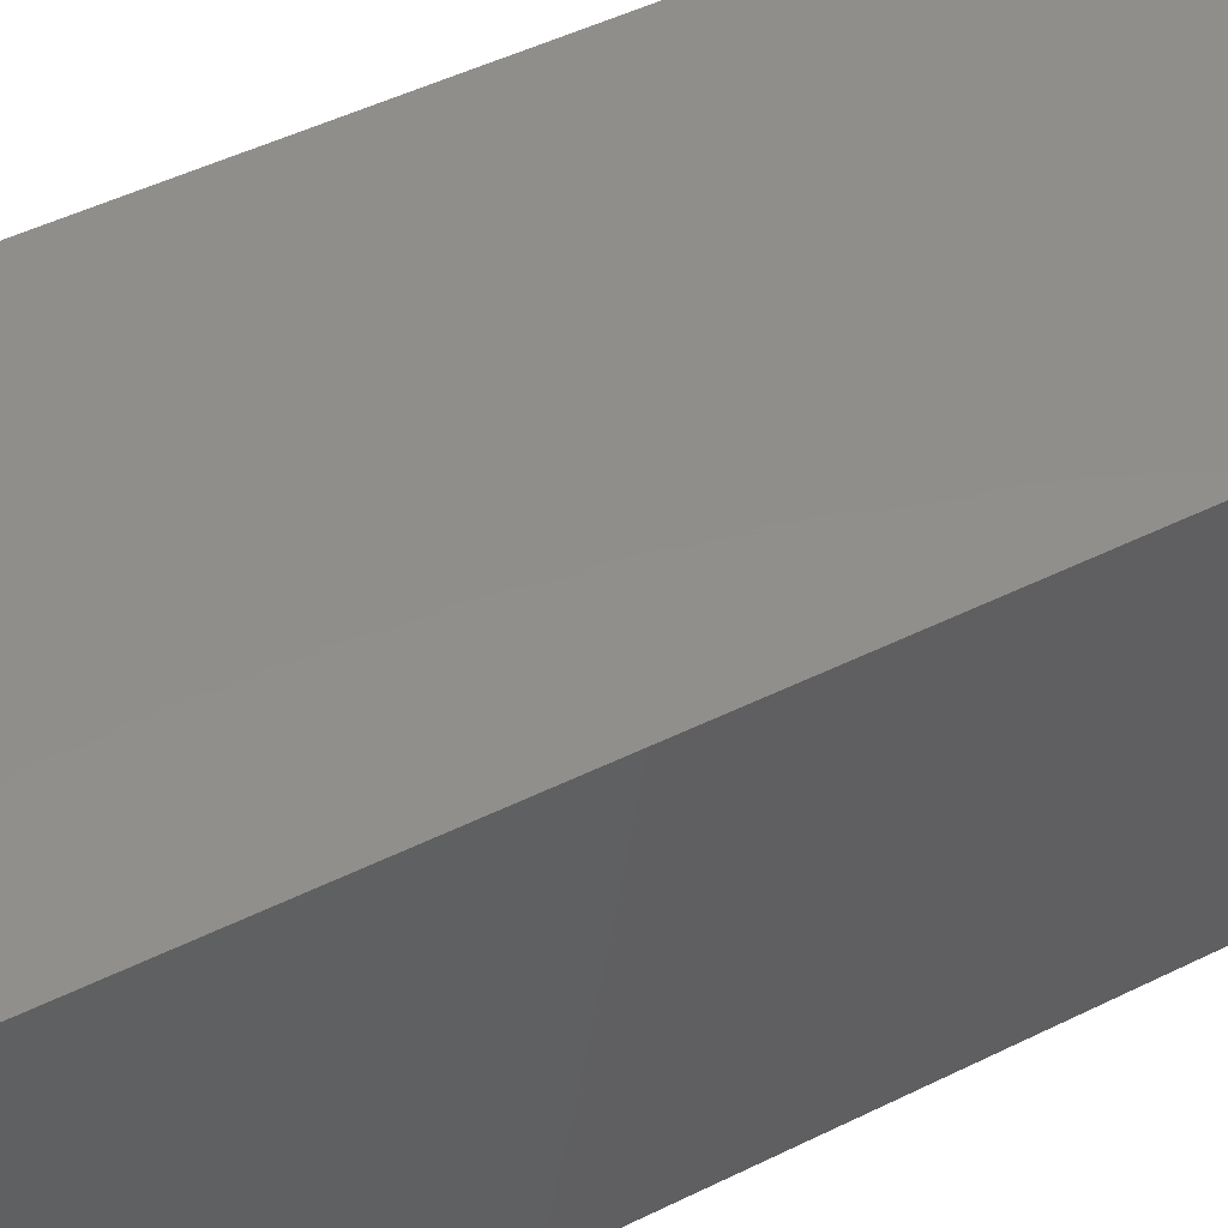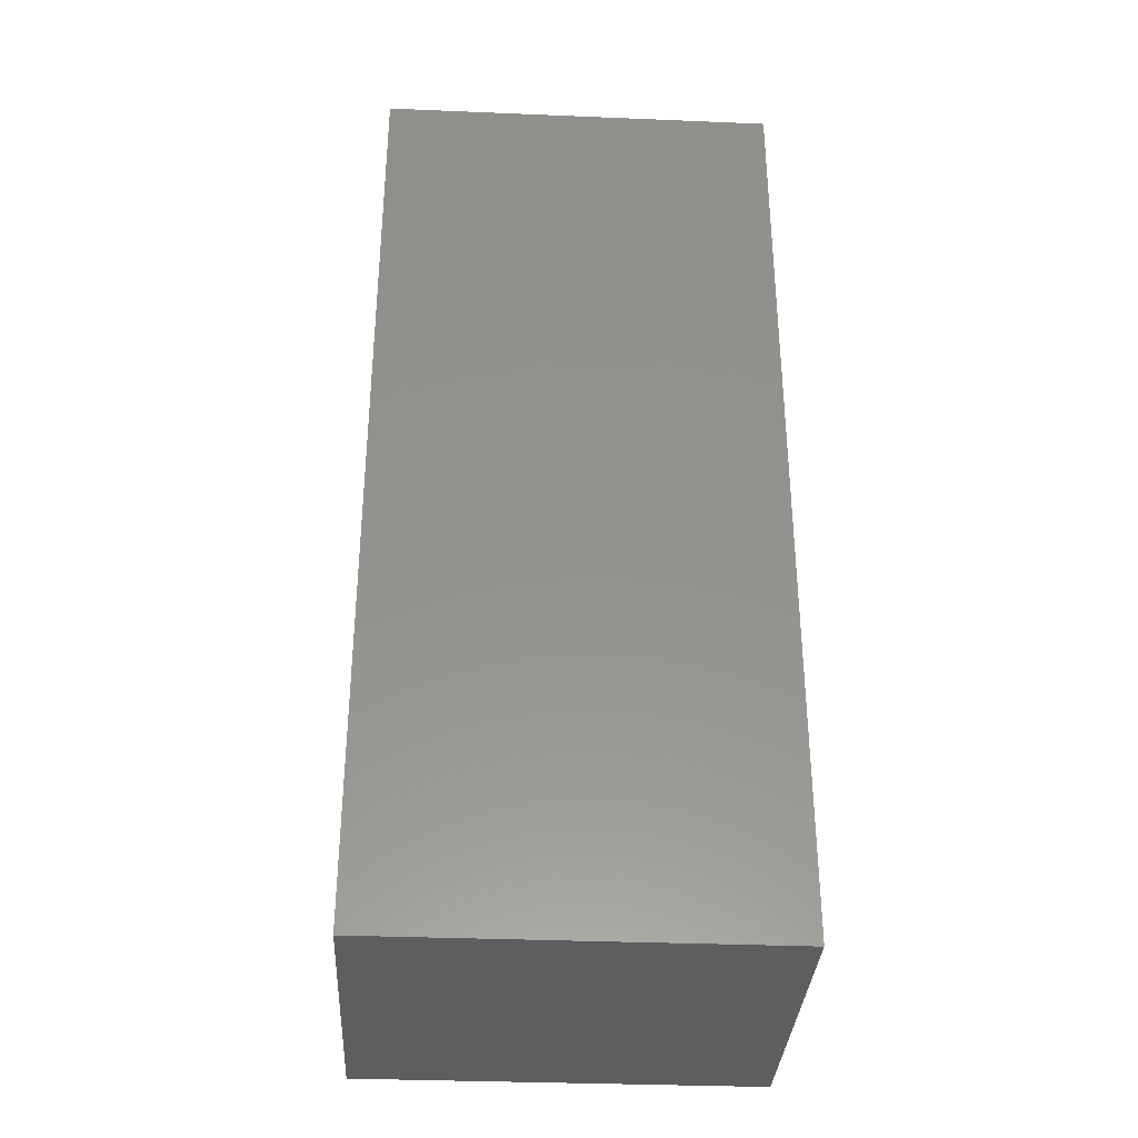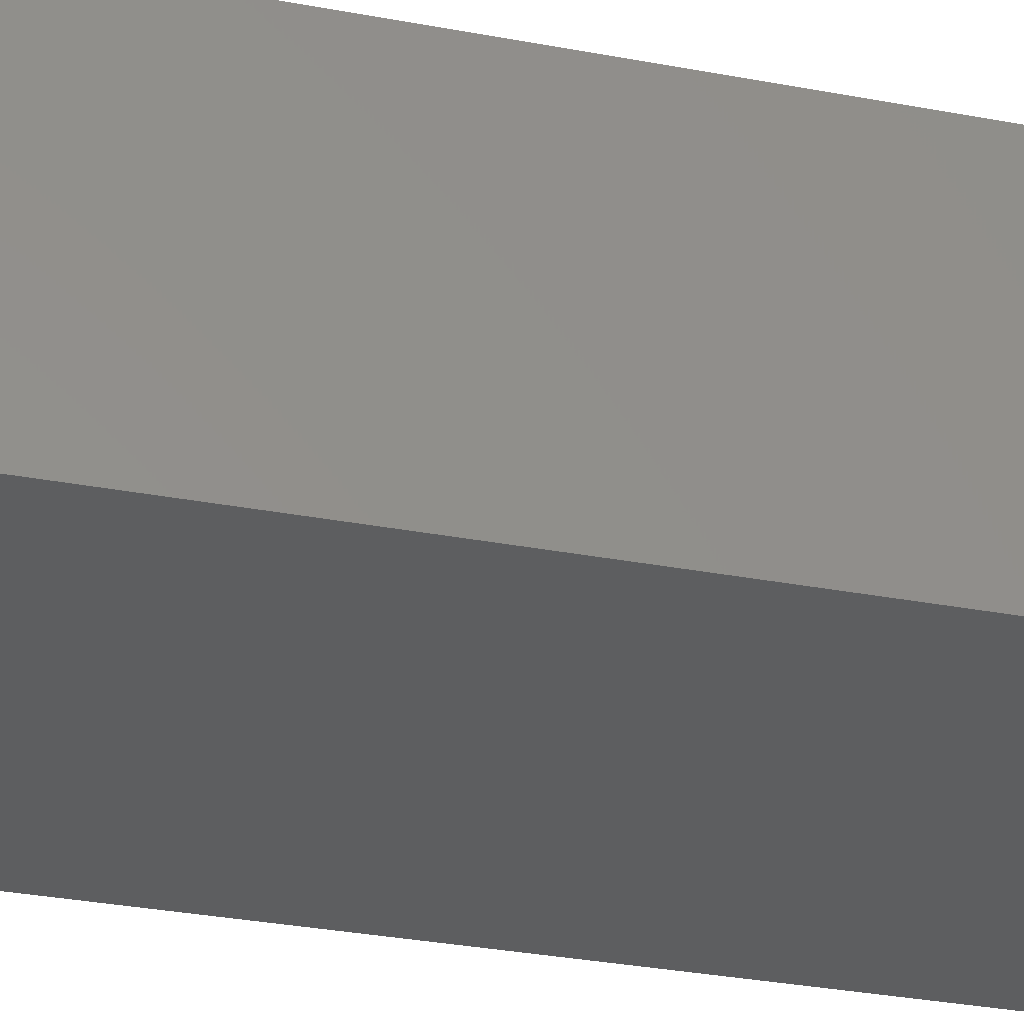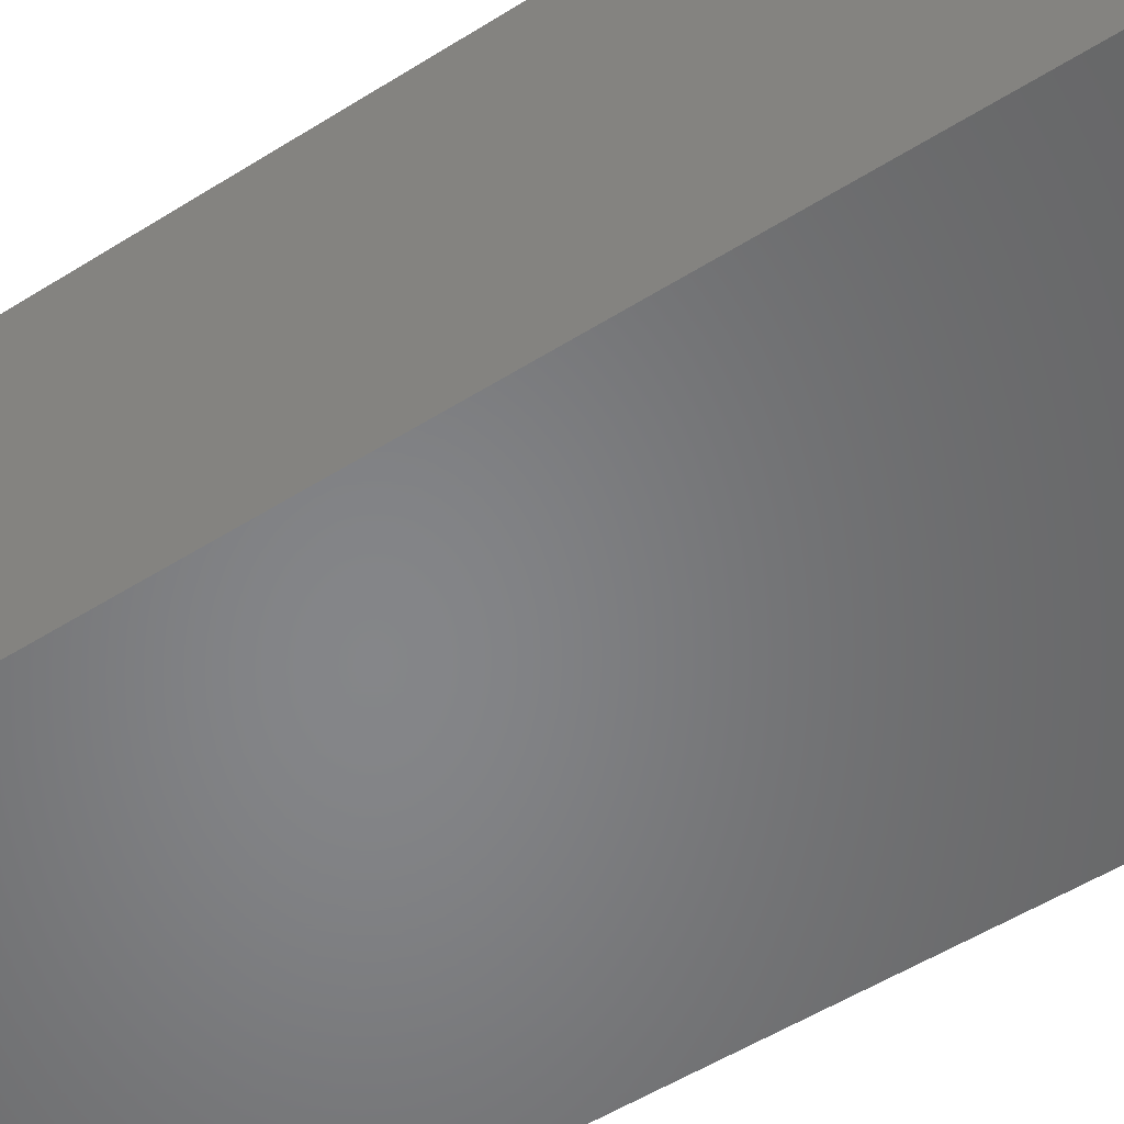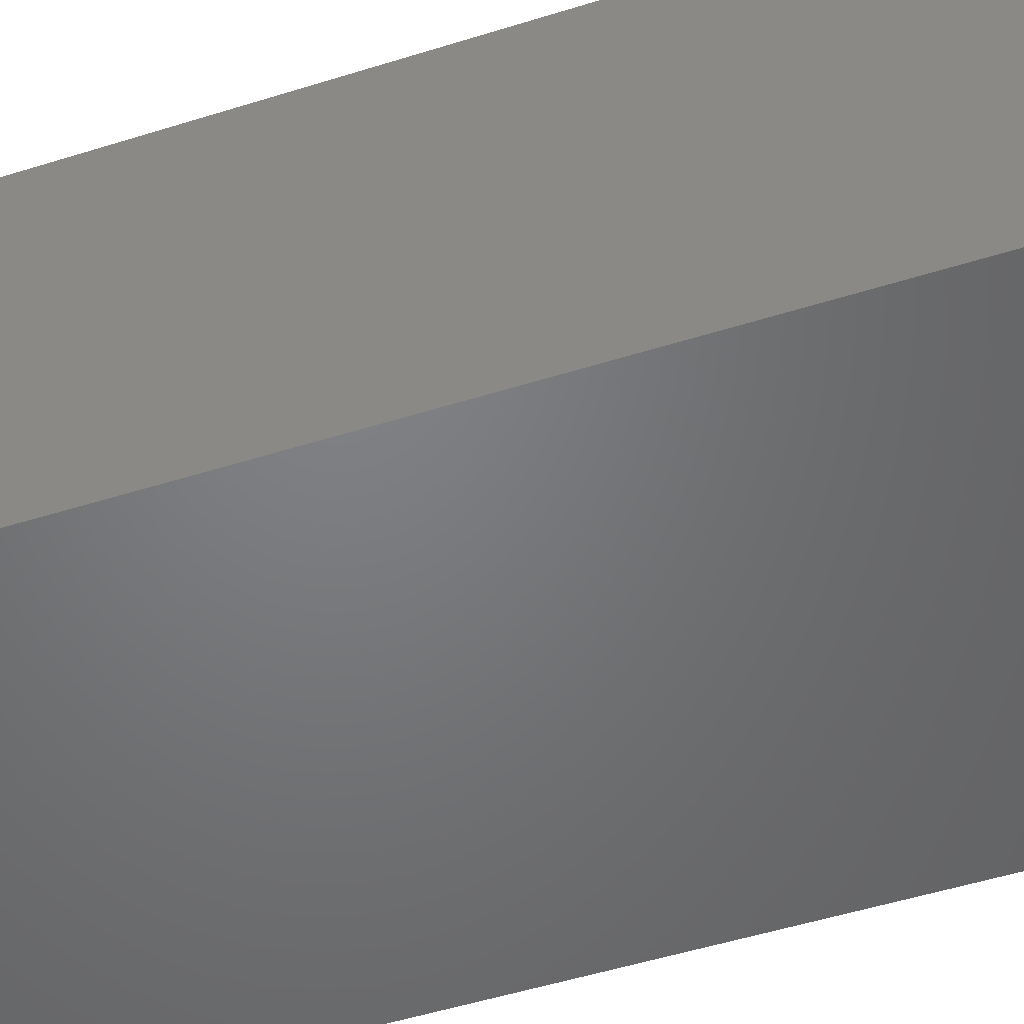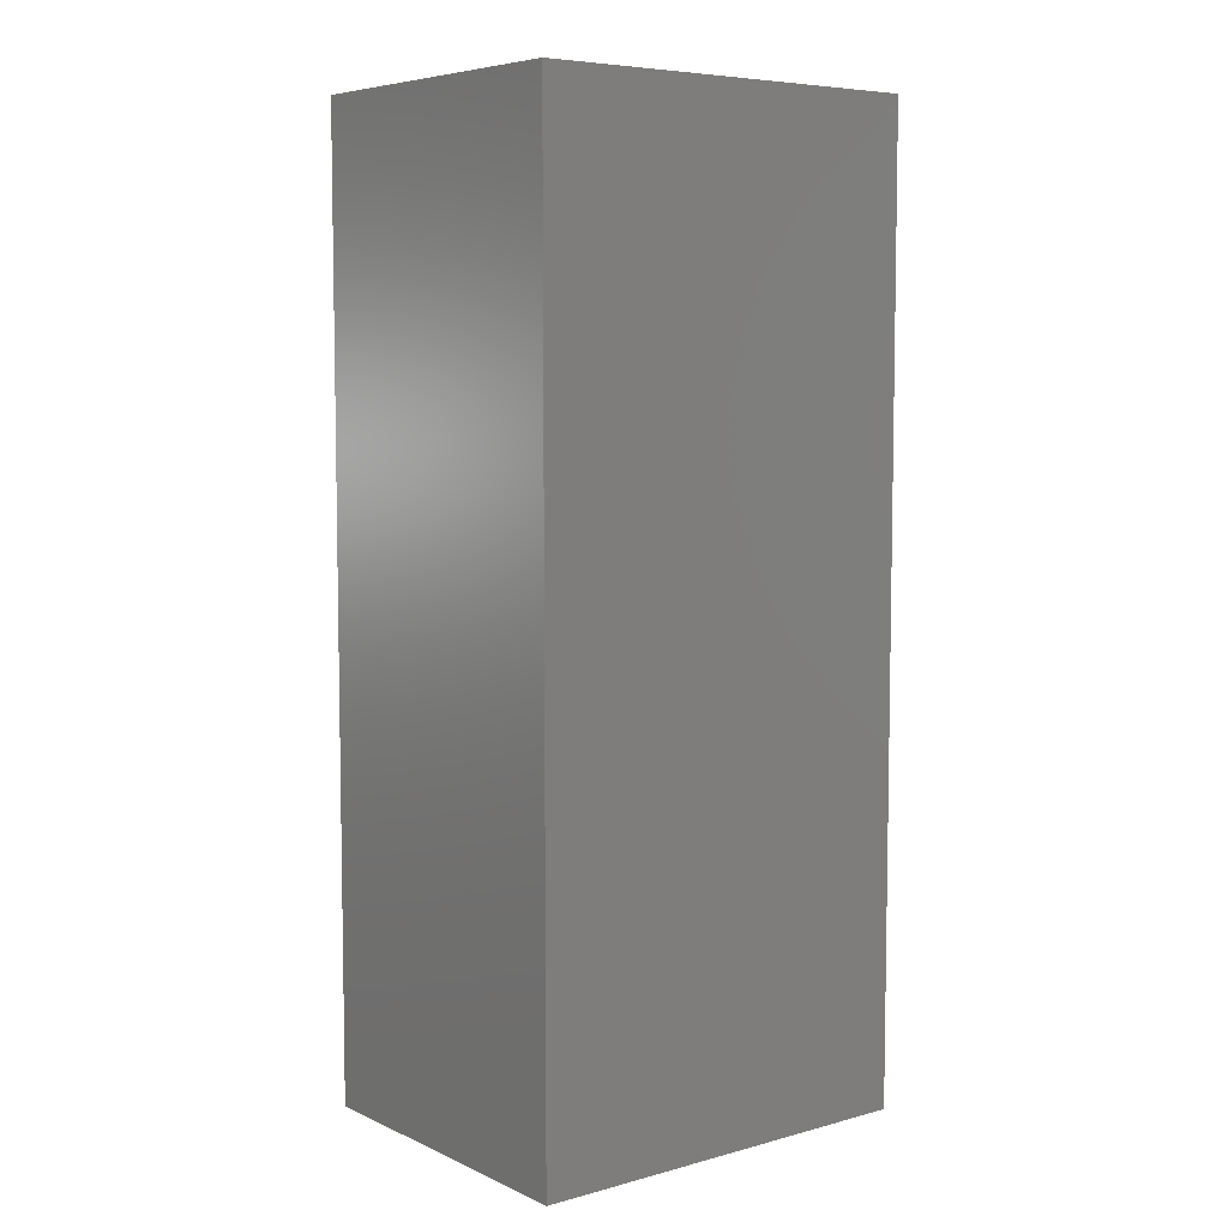
<metadata>
{"format":"stl","ext":"stl","renderer":"f3d","projection":"perspective","resolution":1024,"background":"white","views":[{"elev":47.4,"azim":-119.3,"up":"+Z"},{"elev":-34.1,"azim":-3.2,"up":"+Y"},{"elev":-34.8,"azim":-103.9,"up":"+Z"},{"elev":-52.9,"azim":124.1,"up":"+Z"},{"elev":-50.5,"azim":109.1,"up":"+Z"},{"elev":6.5,"azim":-38.1,"up":"+Y"}]}
</metadata>
<code>
# stl→obj: 8 verts, 12 faces
v -0.8 1.9 0.9
v 0.8 -1.9 0.9
v 0.8 1.9 0.9
v -0.8 -1.9 0.9
v -0.8 -1.9 -0.4
v 0.8 1.9 -0.4
v 0.8 -1.9 -0.4
v -0.8 1.9 -0.4
f 1 2 3
f 2 1 4
f 5 6 7
f 6 5 8
f 5 2 4
f 2 5 7
f 2 6 3
f 6 2 7
f 6 1 3
f 1 6 8
f 5 1 8
f 1 5 4

</code>
